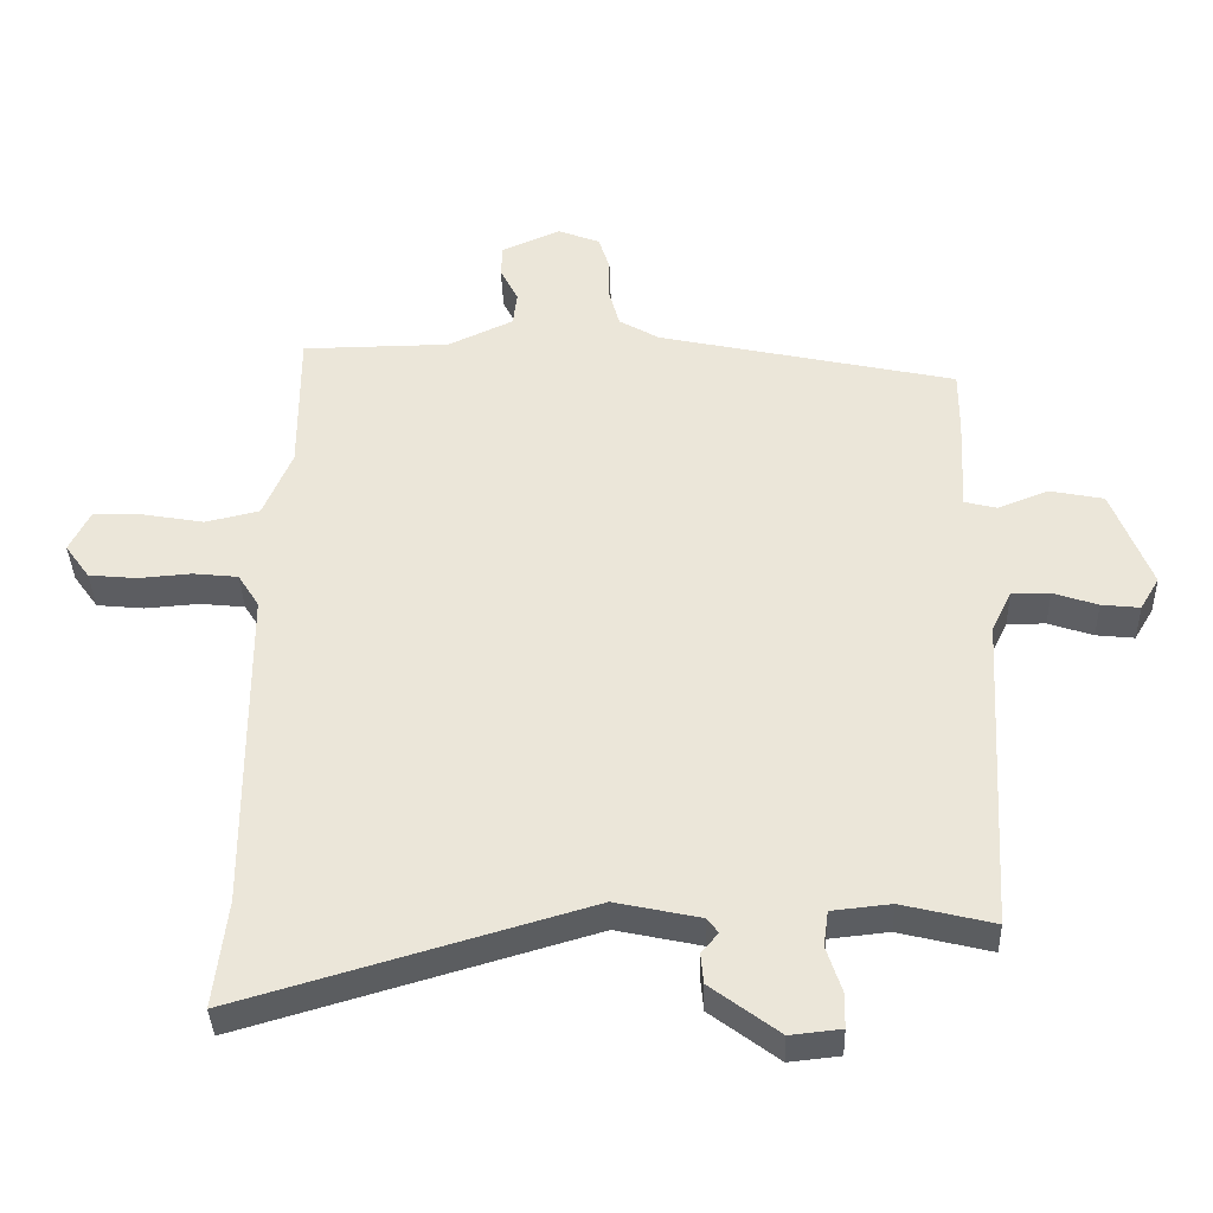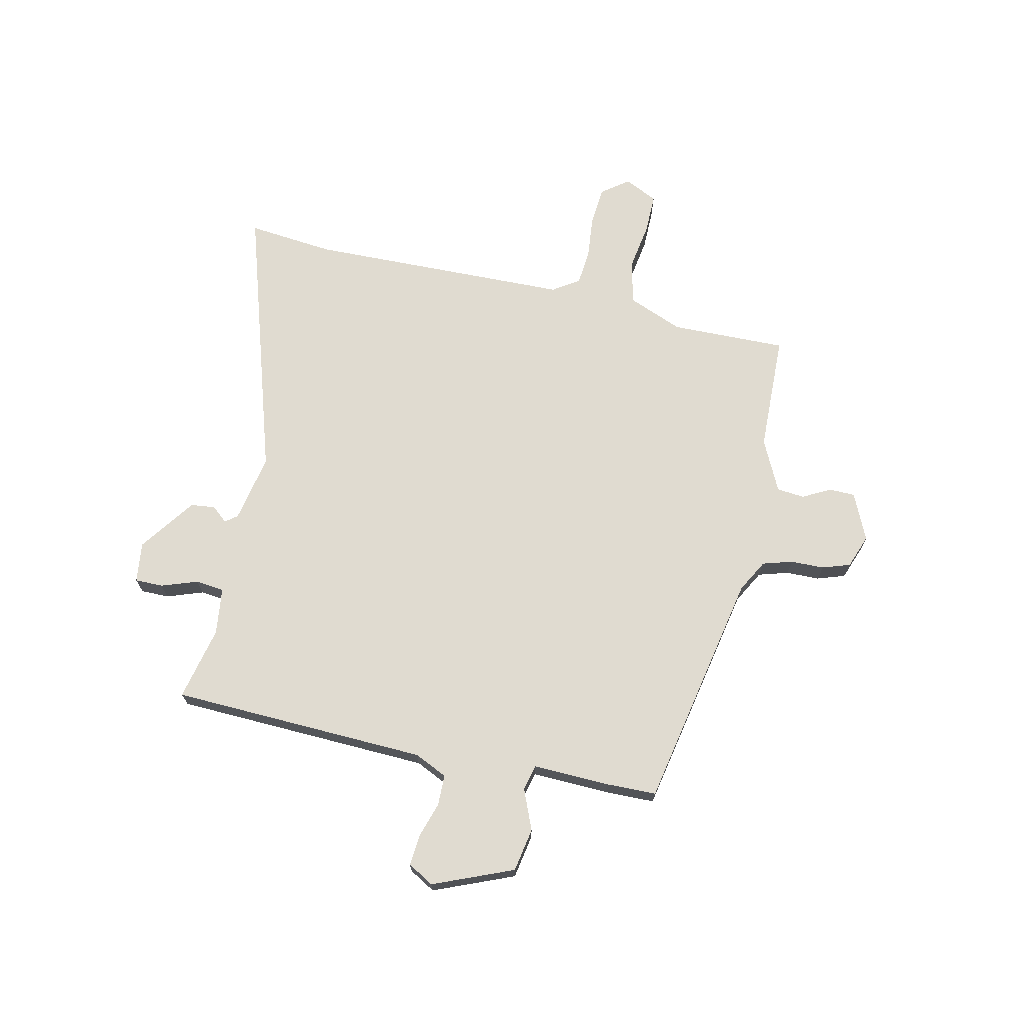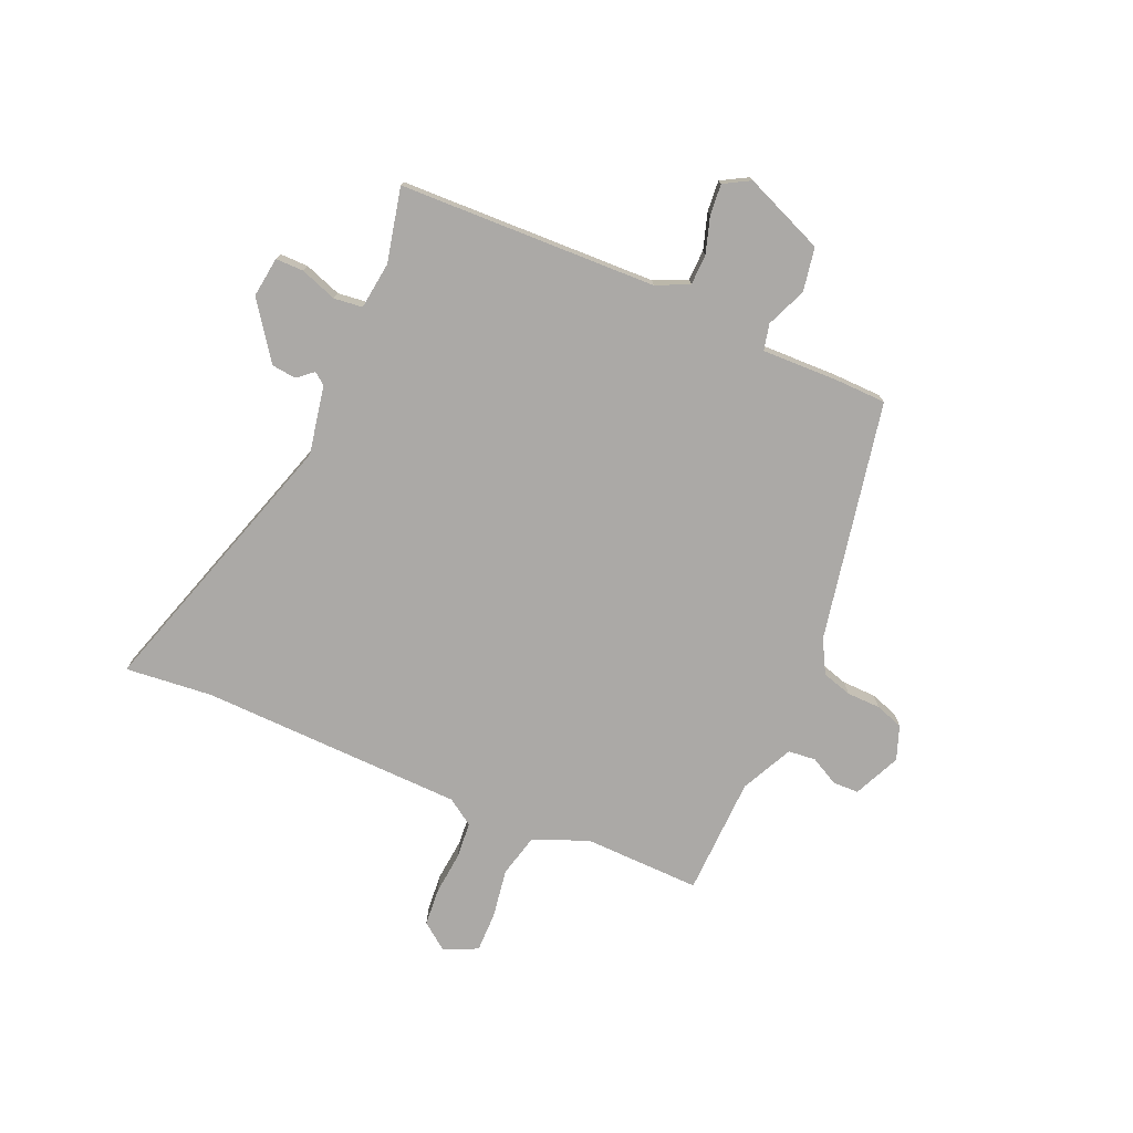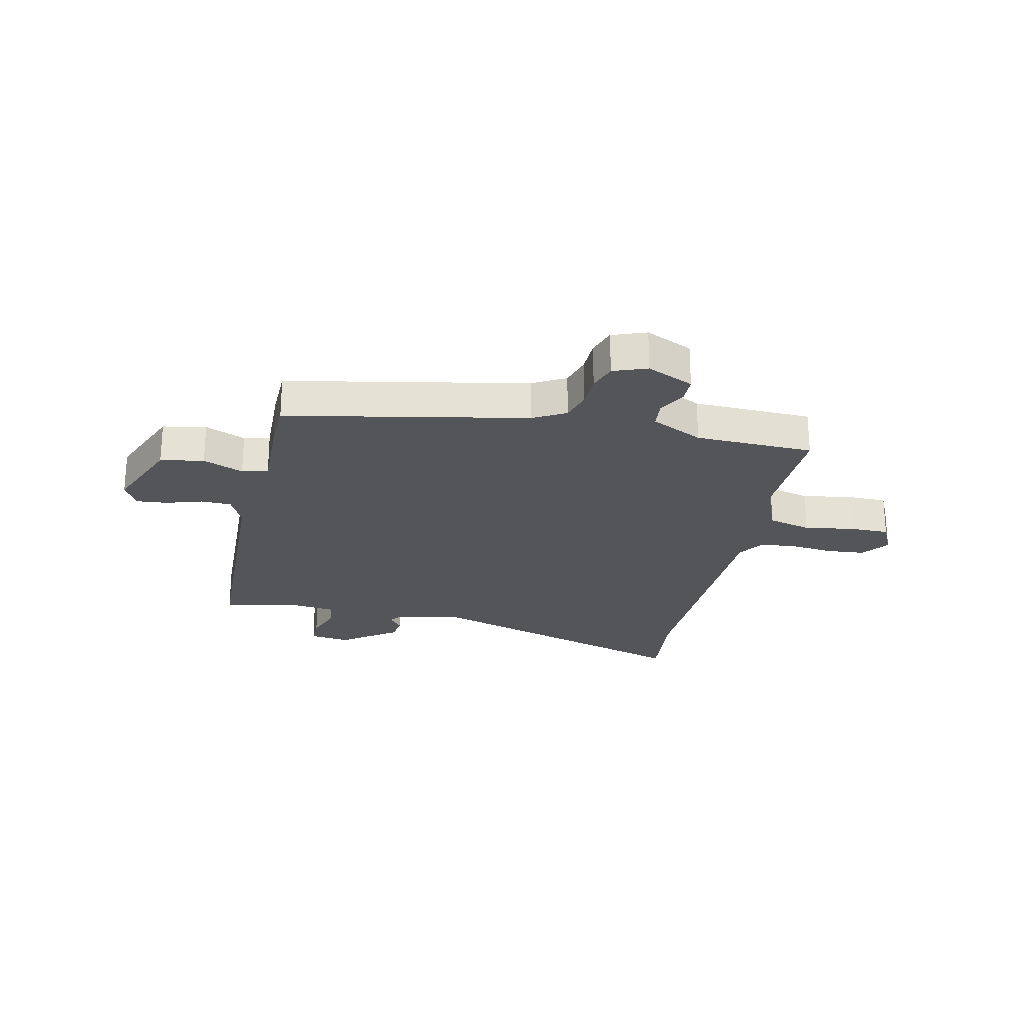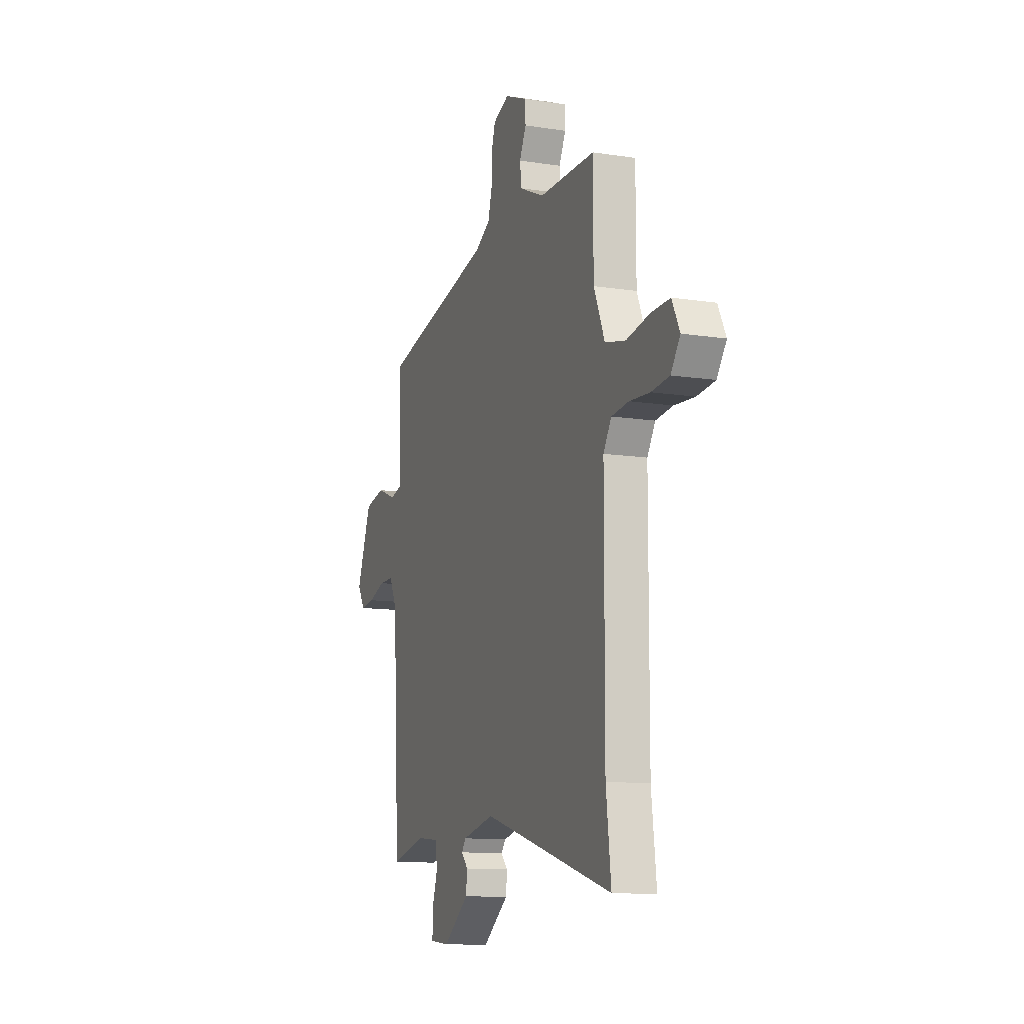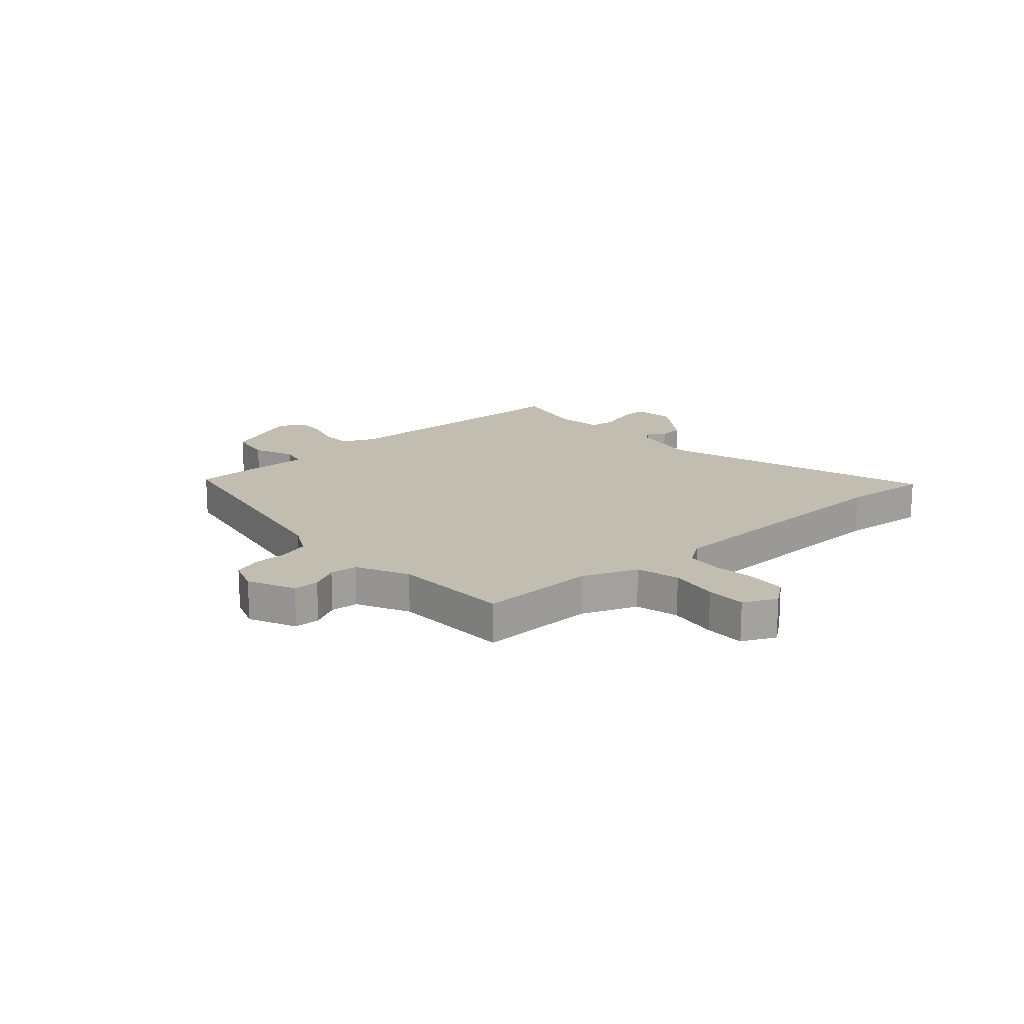
<metadata>
{"format":"obj","ext":"obj","renderer":"f3d","projection":"perspective","resolution":1024,"background":"white","views":[{"elev":-37.2,"azim":-178.2,"up":"+Z"},{"elev":70.1,"azim":-78.6,"up":"+Y"},{"elev":-75.6,"azim":-114.7,"up":"+Y"},{"elev":-24.5,"azim":-13.5,"up":"+Y"},{"elev":-11.9,"azim":69.8,"up":"+Z"},{"elev":16.9,"azim":46.8,"up":"+Y"}]}
</metadata>
<code>
v 0.463 0.07 0.51
v 0.463 0.07 0.298
v 0.505 0.07 0.199
v 0.584 0.07 0.181
v 0.673 0.07 0.197
v 0.746 0.07 0.199
v 0.776 0.07 0.139
v 0.74 0.07 0.089
v 0.671 0.07 0.082
v 0.593 0.07 0.088
v 0.527 0.07 0.081
v 0.496 0.07 0.032
v 0.494 0.07 -0.448
v 0.513 0.07 -0.606
v 0.008 0.07 -0.459
v -0.116 0.07 -0.486
v -0.132 0.07 -0.508
v -0.107 0.07 -0.536
v -0.111 0.07 -0.581
v -0.211 0.07 -0.656
v -0.285 0.07 -0.648
v -0.286 0.07 -0.597
v -0.264 0.07 -0.53
v -0.271 0.07 -0.478
v -0.357 0.07 -0.469
v -0.491 0.07 -0.502
v -0.517 0.07 -0.034
v -0.546 0.07 0.025
v -0.602 0.07 0.025
v -0.667 0.07 0.003
v -0.723 0.07 -0.003
v -0.751 0.07 0.044
v -0.694 0.07 0.191
v -0.615 0.07 0.207
v -0.541 0.07 0.178
v -0.494 0.07 0.19
v -0.501 0.07 0.33
v -0.501 0.07 0.422
v -0.067 0.07 0.517
v -0.008 0.07 0.551
v 0.007 0.07 0.606
v 0.007 0.07 0.667
v 0.023 0.07 0.718
v 0.084 0.07 0.742
v 0.17 0.07 0.705
v 0.172 0.07 0.658
v 0.146 0.07 0.606
v 0.152 0.07 0.556
v 0.247 0.07 0.512
v 0.463 0 0.51
v 0.463 0 0.298
v 0.505 0 0.199
v 0.584 0 0.181
v 0.673 0 0.197
v 0.746 0 0.199
v 0.776 0 0.139
v 0.74 0 0.089
v 0.671 0 0.082
v 0.593 0 0.088
v 0.527 0 0.081
v 0.496 0 0.032
v 0.494 0 -0.448
v 0.513 0 -0.606
v 0.008 0 -0.459
v -0.116 0 -0.486
v -0.132 0 -0.508
v -0.107 0 -0.536
v -0.111 0 -0.581
v -0.211 0 -0.656
v -0.285 0 -0.648
v -0.286 0 -0.597
v -0.264 0 -0.53
v -0.271 0 -0.478
v -0.357 0 -0.469
v -0.491 0 -0.502
v -0.517 0 -0.034
v -0.546 0 0.025
v -0.602 0 0.025
v -0.667 0 0.003
v -0.723 0 -0.003
v -0.751 0 0.044
v -0.694 0 0.191
v -0.615 0 0.207
v -0.541 0 0.178
v -0.494 0 0.19
v -0.501 0 0.33
v -0.501 0 0.422
v -0.067 0 0.517
v -0.008 0 0.551
v 0.007 0 0.606
v 0.007 0 0.667
v 0.023 0 0.718
v 0.084 0 0.742
v 0.17 0 0.705
v 0.172 0 0.658
v 0.146 0 0.606
v 0.152 0 0.556
v 0.247 0 0.512
f 45 46 47
f 44 45 47
f 43 44 47
f 42 43 47
f 41 42 47
f 40 41 47 48
f 39 40 48 49
f 38 39 49
f 37 38 49
f 36 37 49
f 33 34 35
f 32 33 35
f 31 32 35
f 30 31 35
f 29 30 35
f 28 29 35 36
f 49 1 2
f 36 49 2
f 28 36 2
f 27 28 2
f 21 22 23
f 20 21 23
f 19 20 23
f 18 19 23
f 17 18 23
f 16 17 23 24
f 15 16 24 25
f 13 14 15
f 12 13 15
f 11 12 15 25
f 8 9 10
f 7 8 10
f 6 7 10
f 5 6 10
f 4 5 10
f 3 4 10 11
f 25 26 27
f 11 25 27
f 3 11 27
f 2 3 27
f 96 95 94
f 96 94 93
f 96 93 92
f 96 92 91
f 96 91 90
f 97 96 90 89
f 98 97 89 88
f 98 88 87
f 98 87 86
f 98 86 85
f 84 83 82
f 84 82 81
f 84 81 80
f 84 80 79
f 84 79 78
f 85 84 78 77
f 51 50 98
f 51 98 85
f 51 85 77
f 51 77 76
f 72 71 70
f 72 70 69
f 72 69 68
f 72 68 67
f 72 67 66
f 73 72 66 65
f 74 73 65 64
f 64 63 62
f 64 62 61
f 74 64 61 60
f 59 58 57
f 59 57 56
f 59 56 55
f 59 55 54
f 59 54 53
f 60 59 53 52
f 76 75 74
f 76 74 60
f 76 60 52
f 76 52 51
f 1 50 51 2
f 2 51 52 3
f 3 52 53 4
f 4 53 54 5
f 5 54 55 6
f 6 55 56 7
f 7 56 57 8
f 8 57 58 9
f 9 58 59 10
f 10 59 60 11
f 11 60 61 12
f 12 61 62 13
f 13 62 63 14
f 14 63 64 15
f 15 64 65 16
f 16 65 66 17
f 17 66 67 18
f 18 67 68 19
f 19 68 69 20
f 20 69 70 21
f 21 70 71 22
f 22 71 72 23
f 23 72 73 24
f 24 73 74 25
f 25 74 75 26
f 26 75 76 27
f 27 76 77 28
f 28 77 78 29
f 29 78 79 30
f 30 79 80 31
f 31 80 81 32
f 32 81 82 33
f 33 82 83 34
f 34 83 84 35
f 35 84 85 36
f 36 85 86 37
f 37 86 87 38
f 38 87 88 39
f 39 88 89 40
f 40 89 90 41
f 41 90 91 42
f 42 91 92 43
f 43 92 93 44
f 44 93 94 45
f 45 94 95 46
f 46 95 96 47
f 47 96 97 48
f 48 97 98 49
f 49 98 50 1

</code>
